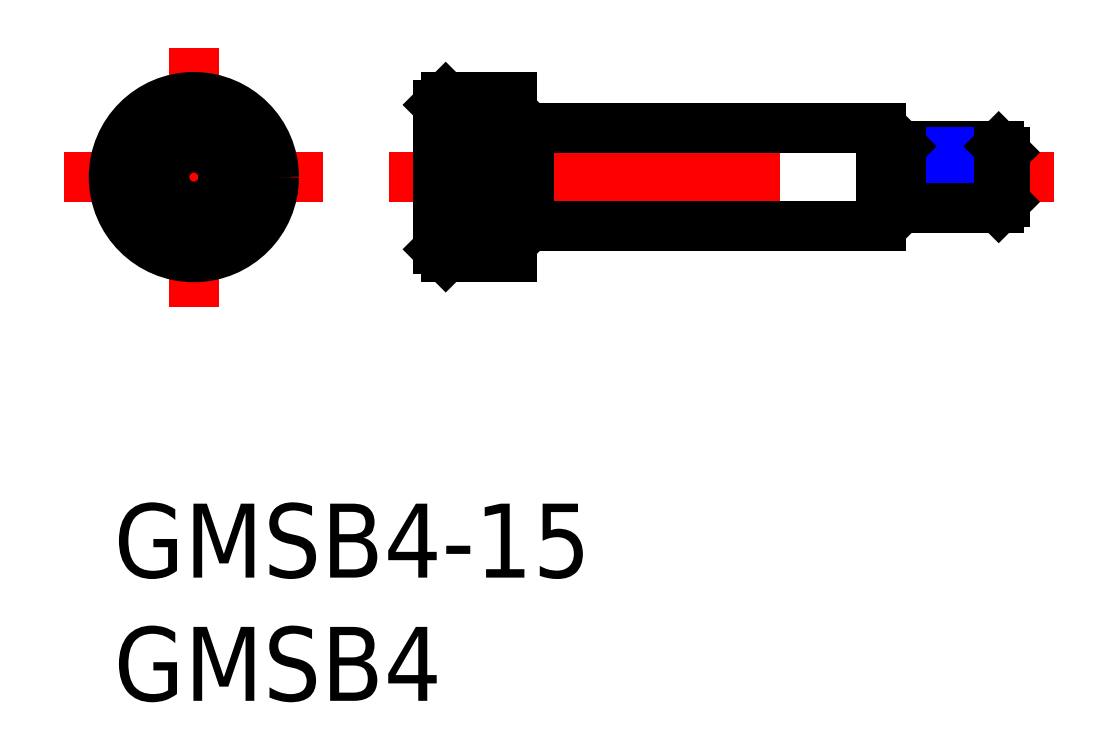
<metadata>
{"format":"dxf","ext":"dxf","renderer":"ezdxf+matplotlib","layout":"modelspace","background":"white","min_lineweight":24,"dpi":150}
</metadata>
<code>
0
SECTION
2
ENTITIES
0
INSERT
8
MSM_CONTINUOUS
2
*U13
10
0
20
0
30
0
0
INSERT
8
MSM_CONTINUOUS
2
*U14
10
0
20
0
30
0
0
LINE
8
MSM_CENTER
10
-2
20
13.25
30
0
11
8.5
21
13.25
31
0
0
LINE
8
MSM_CENTER
10
3.25
20
8
30
0
11
3.25
21
18.5
31
0
0
CIRCLE
8
MSM_CONTINUOUS
10
3.25
20
13.25
30
0
40
1.2
0
CIRCLE
8
MSM_CONTINUOUS
10
3.25
20
13.25
30
0
40
3.25
0
CIRCLE
8
MSM_CONTINUOUS
10
3.25
20
13.25
30
0
40
2.93
0
LINE
8
MSM_CONTINUOUS
10
4.5
20
13.97
30
0
11
4.5
21
12.53
31
0
0
LINE
8
MSM_CONTINUOUS
10
4.5
20
12.53
30
0
11
3.25
21
11.81
31
0
0
LINE
8
MSM_CONTINUOUS
10
3.25
20
11.81
30
0
11
2
21
12.53
31
0
0
LINE
8
MSM_CONTINUOUS
10
2
20
12.53
30
0
11
2
21
13.97
31
0
0
LINE
8
MSM_CONTINUOUS
10
2
20
13.97
30
0
11
3.25
21
14.69
31
0
0
LINE
8
MSM_CONTINUOUS
10
3.25
20
14.69
30
0
11
4.5
21
13.97
31
0
0
LINE
8
MSM_DASHED
10
14.75
20
11.81
30
0
11
13.15
21
11.81
31
0
0
LINE
8
MSM_DASHED
10
14.75
20
14.69
30
0
11
13.15
21
14.69
31
0
0
LINE
8
MSM_DASHED
10
15.44
20
13.25
30
0
11
14.75
21
14.45
31
0
0
LINE
8
MSM_DASHED
10
14.75
20
12.05
30
0
11
15.44
21
13.25
31
0
0
LINE
8
MSM_DASHED
10
14.75
20
13.97
30
0
11
13.15
21
13.97
31
0
0
LINE
8
MSM_DASHED
10
14.75
20
14.69
30
0
11
14.75
21
11.81
31
0
0
LINE
8
MSM_DASHED
10
14.75
20
12.53
30
0
11
13.15
21
12.53
31
0
0
LINE
8
MSM_CENTER
10
11.15
20
13.25
30
0
11
38.15
21
13.25
31
0
0
LINE
8
MSM_CONTINUOUS
10
31.15
20
12.28
30
0
11
31.71
21
12.28
31
0
0
LINE
8
MSM_CONTINUOUS
10
31.71
20
14.22
30
0
11
31.15
21
14.22
31
0
0
LINE
8
MSM_CONTINUOUS
10
16.85
20
11.25
30
0
11
31.15
21
11.25
31
0
0
LINE
8
MSM_CONTINUOUS
10
31.15
20
15.25
30
0
11
16.85
21
15.25
31
0
0
LINE
8
MSM_CONTINUOUS
10
31.15
20
15.25
30
0
11
31.15
21
11.25
31
0
0
LINE
8
MSM_CONTINUOUS
10
13.15
20
10.32
30
0
11
13.47
21
10
31
0
0
LINE
8
MSM_CONTINUOUS
10
13.47
20
16.5
30
0
11
13.15
21
16.18
31
0
0
LINE
8
MSM_CONTINUOUS
10
13.15
20
16.18
30
0
11
13.15
21
10.32
31
0
0
LINE
8
MSM_CONTINUOUS
10
13.47
20
10
30
0
11
14.59
21
10
31
0
0
LINE
8
MSM_CONTINUOUS
10
14.59
20
16.5
30
0
11
13.47
21
16.5
31
0
0
LINE
8
MSM_CONTINUOUS
10
13.47
20
16.5
30
0
11
13.47
21
10
31
0
0
LINE
8
MSM_CONTINUOUS
10
14.91
20
10
30
0
11
16.15
21
10
31
0
0
LINE
8
MSM_CONTINUOUS
10
16.15
20
16.5
30
0
11
14.91
21
16.5
31
0
0
LINE
8
MSM_CONTINUOUS
10
16.15
20
16.5
30
0
11
16.15
21
10
31
0
0
LINE
8
MSM_CONTINUOUS
10
14.91
20
16.5
30
0
11
14.91
21
10
31
0
0
LINE
8
MSM_CONTINUOUS
10
14.59
20
16.5
30
0
11
14.59
21
10
31
0
0
ARC
8
MSM_CONTINUOUS
10
14.75
20
10
30
0
40
0.16
50
0
51
180
0
ARC
8
MSM_CONTINUOUS
10
14.75
20
16.5
30
0
40
0.16
50
180
51
0
0
LINE
8
MSM_CONTINUOUS
10
31.96
20
14.5
30
0
11
35.91
21
14.5
31
0
0
LINE
8
MSM_NARROW
10
31.71
20
14.26
30
0
11
36.15
21
14.26
31
0
0
LINE
8
MSM_NARROW
10
31.71
20
12.24
30
0
11
36.15
21
12.24
31
0
0
LINE
8
MSM_CONTINUOUS
10
31.96
20
12
30
0
11
35.91
21
12
31
0
0
LINE
8
MSM_CONTINUOUS
10
36.15
20
12.24
30
0
11
36.15
21
14.26
31
0
0
LINE
8
MSM_CONTINUOUS
10
36.15
20
14.26
30
0
11
35.91
21
14.5
31
0
0
LINE
8
MSM_CONTINUOUS
10
35.91
20
14.5
30
0
11
35.91
21
12
31
0
0
LINE
8
MSM_CONTINUOUS
10
35.91
20
12
30
0
11
36.15
21
12.24
31
0
0
LINE
8
MSM_CONTINUOUS
10
31.71
20
12.24
30
0
11
31.71
21
14.26
31
0
0
LINE
8
MSM_CONTINUOUS
10
31.71
20
14.26
30
0
11
31.96
21
14.5
31
0
0
LINE
8
MSM_CONTINUOUS
10
31.96
20
14.5
30
0
11
31.96
21
12
31
0
0
LINE
8
MSM_CONTINUOUS
10
31.96
20
12
30
0
11
31.71
21
12.24
31
0
0
LINE
8
MSM_CONTINUOUS
10
16.65
20
11.45
30
0
11
16.85
21
11.25
31
0
0
LINE
8
MSM_CONTINUOUS
10
16.85
20
15.25
30
0
11
16.65
21
15.05
31
0
0
LINE
8
MSM_CONTINUOUS
10
16.85
20
15.25
30
0
11
16.85
21
11.25
31
0
0
ARC
8
MSM_CONTINUOUS
10
16.61
20
10.99
30
0
40
0.461
50
85.14
51
178.8
0
ARC
8
MSM_CONTINUOUS
10
16.61
20
15.51
30
0
40
0.461
50
181.2
51
274.9
0
LINE
8
MSM_CONTINUOUS
10
16.65
20
15.05
30
0
11
16.65
21
11.45
31
0
0
ENDSEC
0
EOF

</code>
